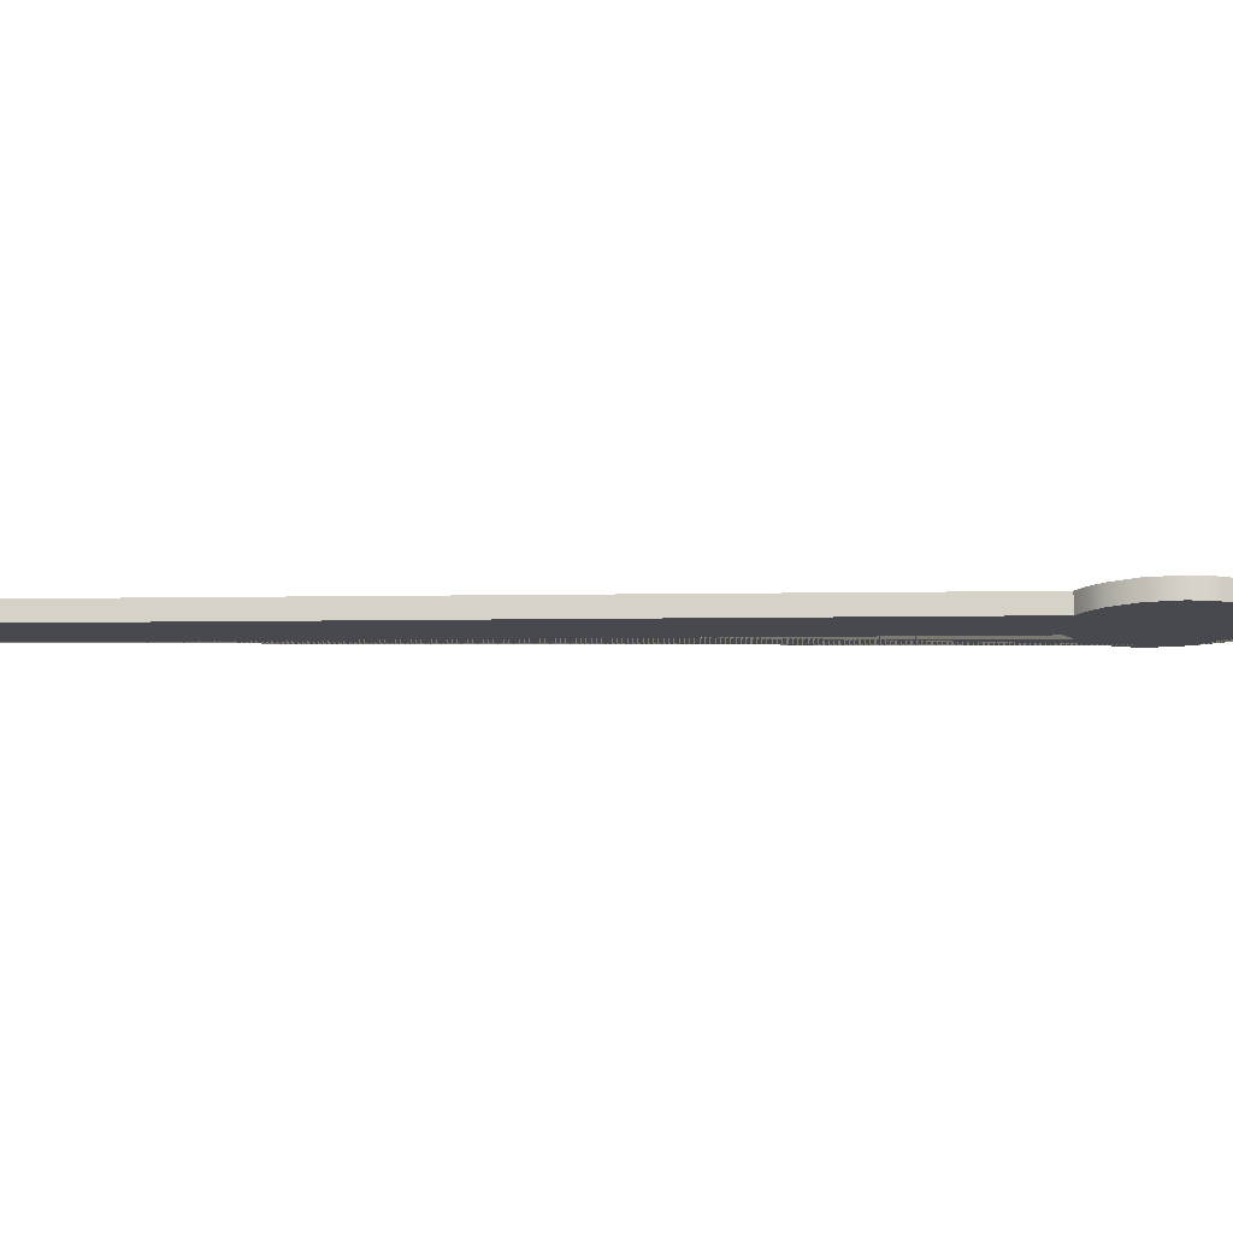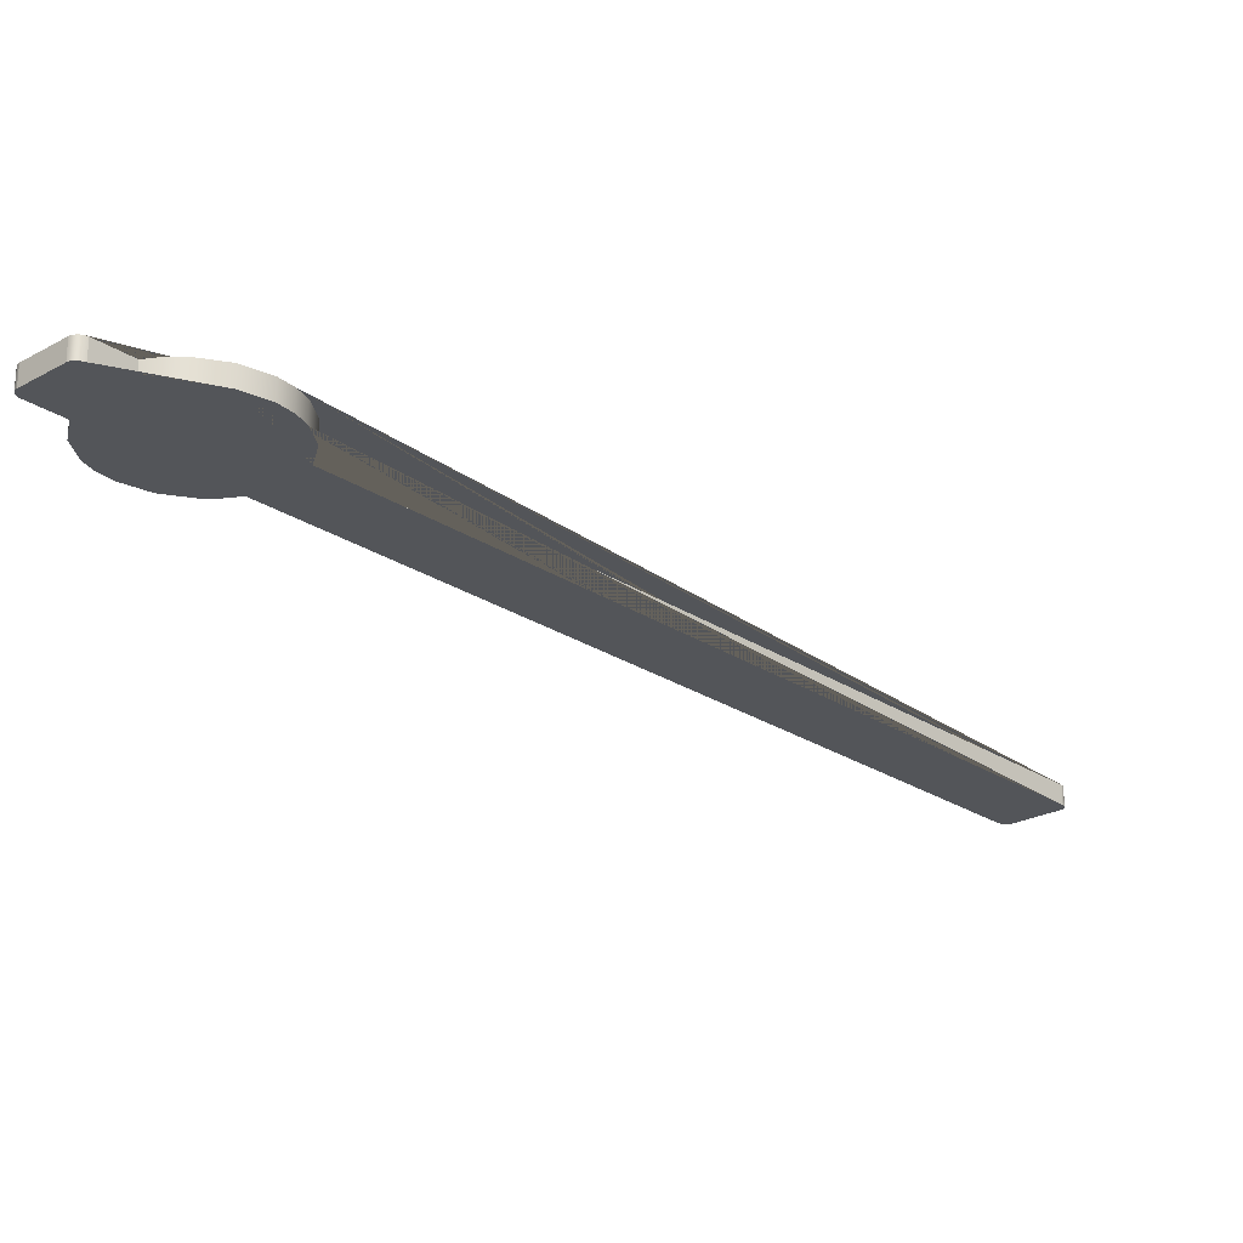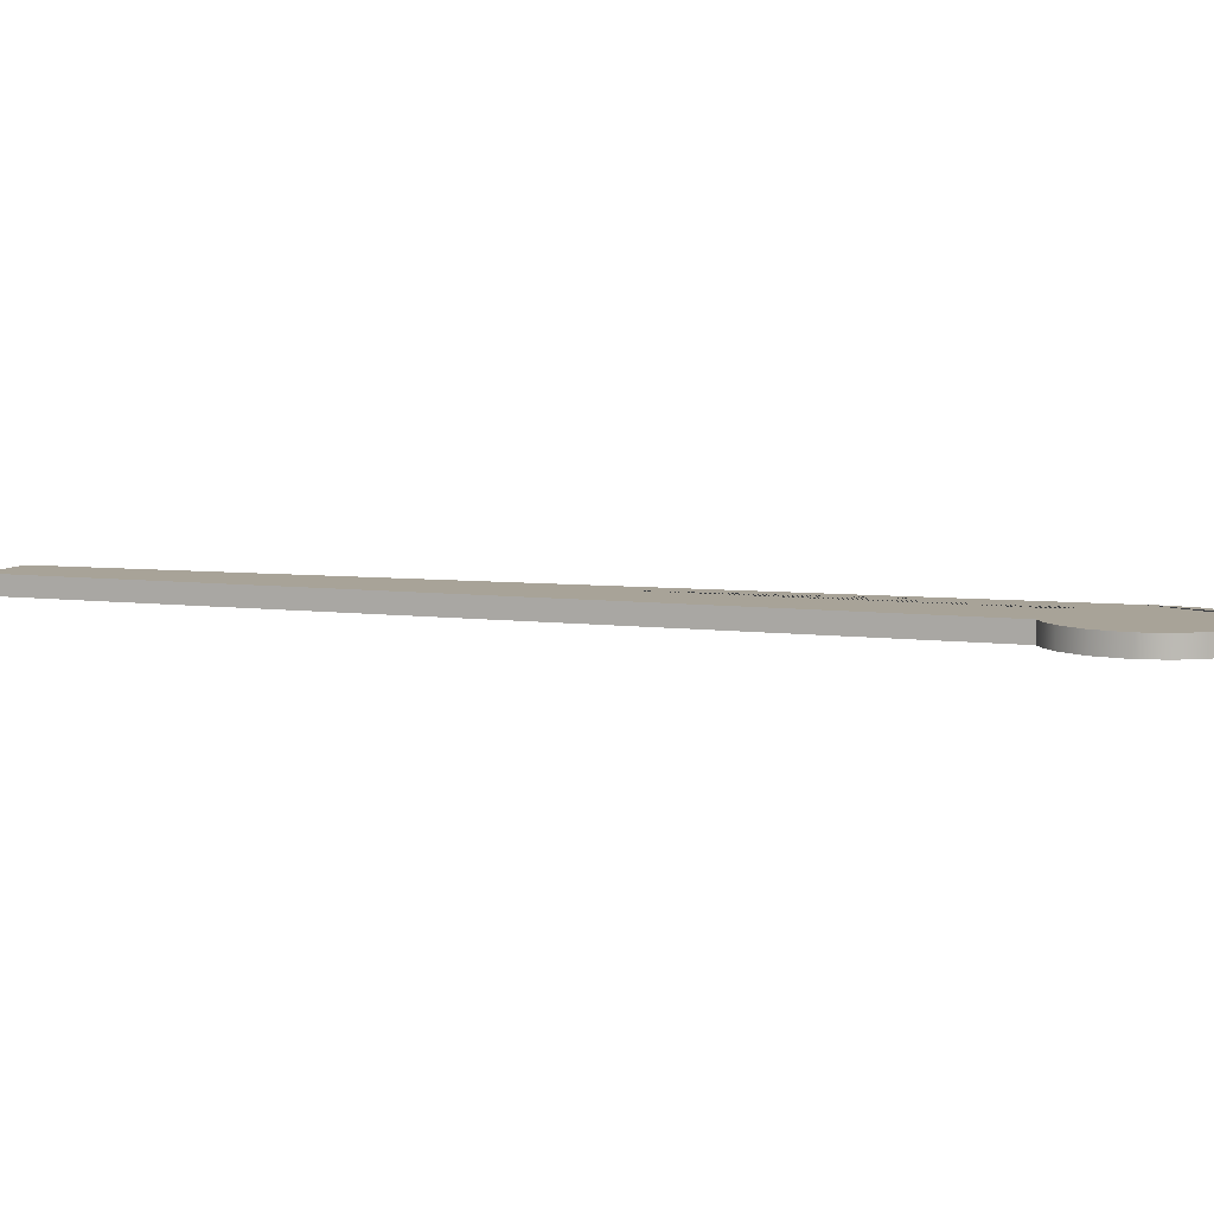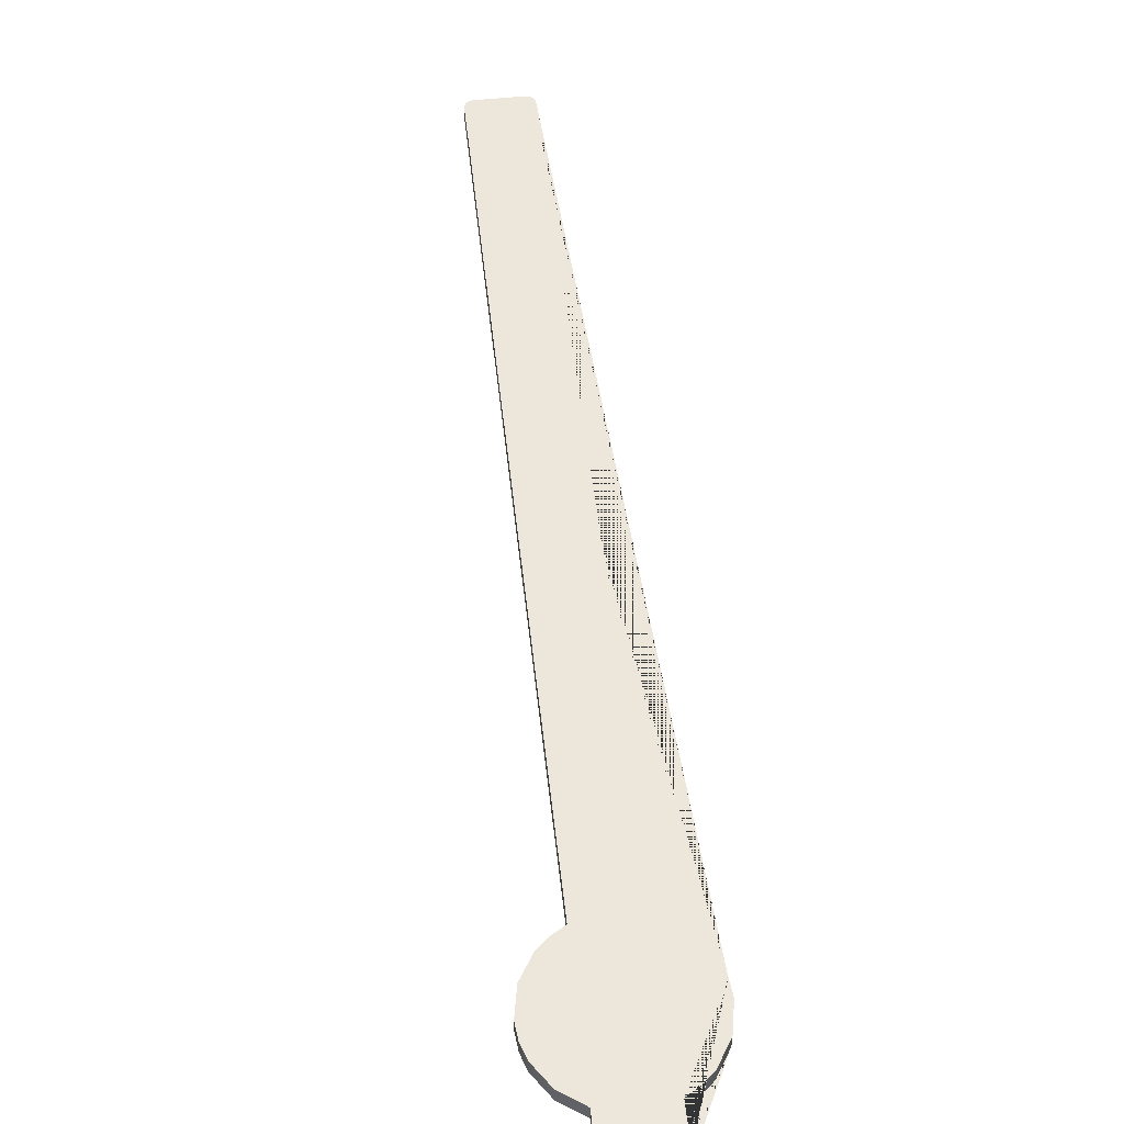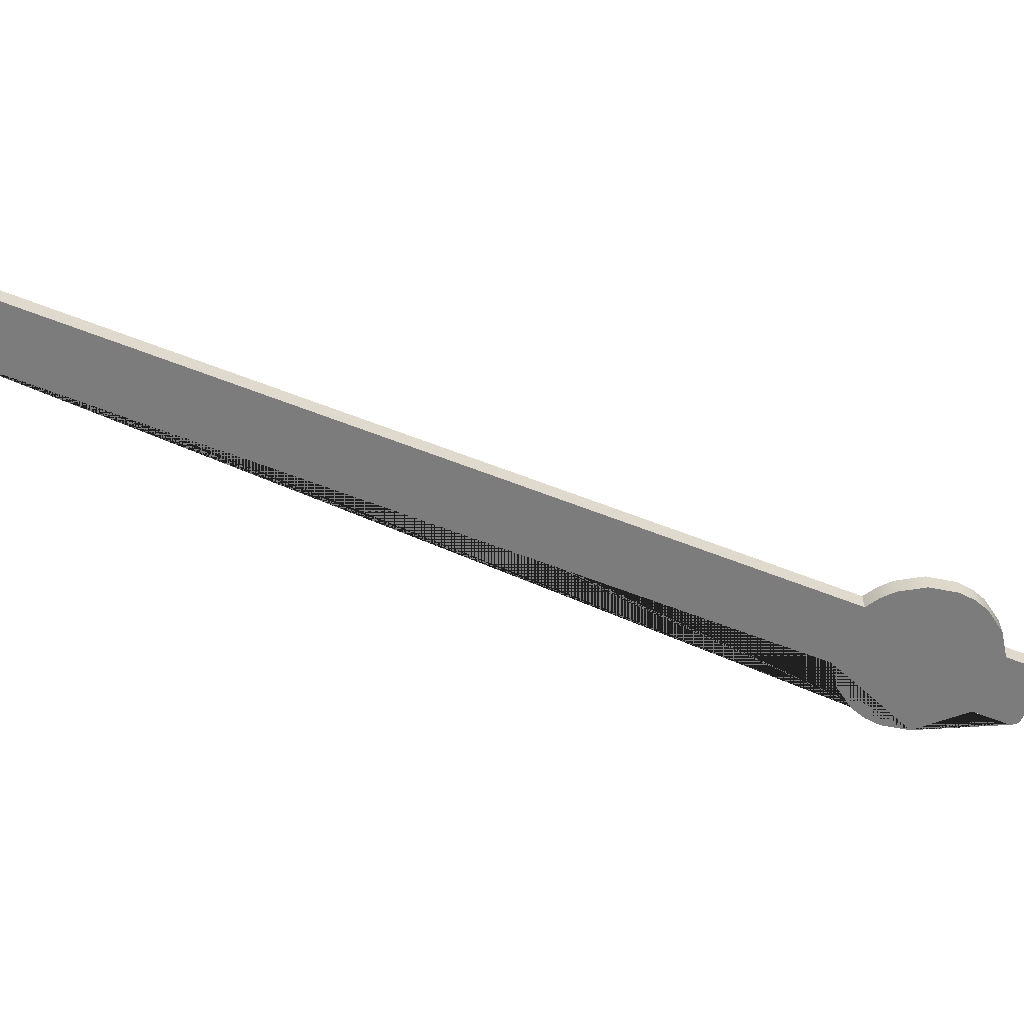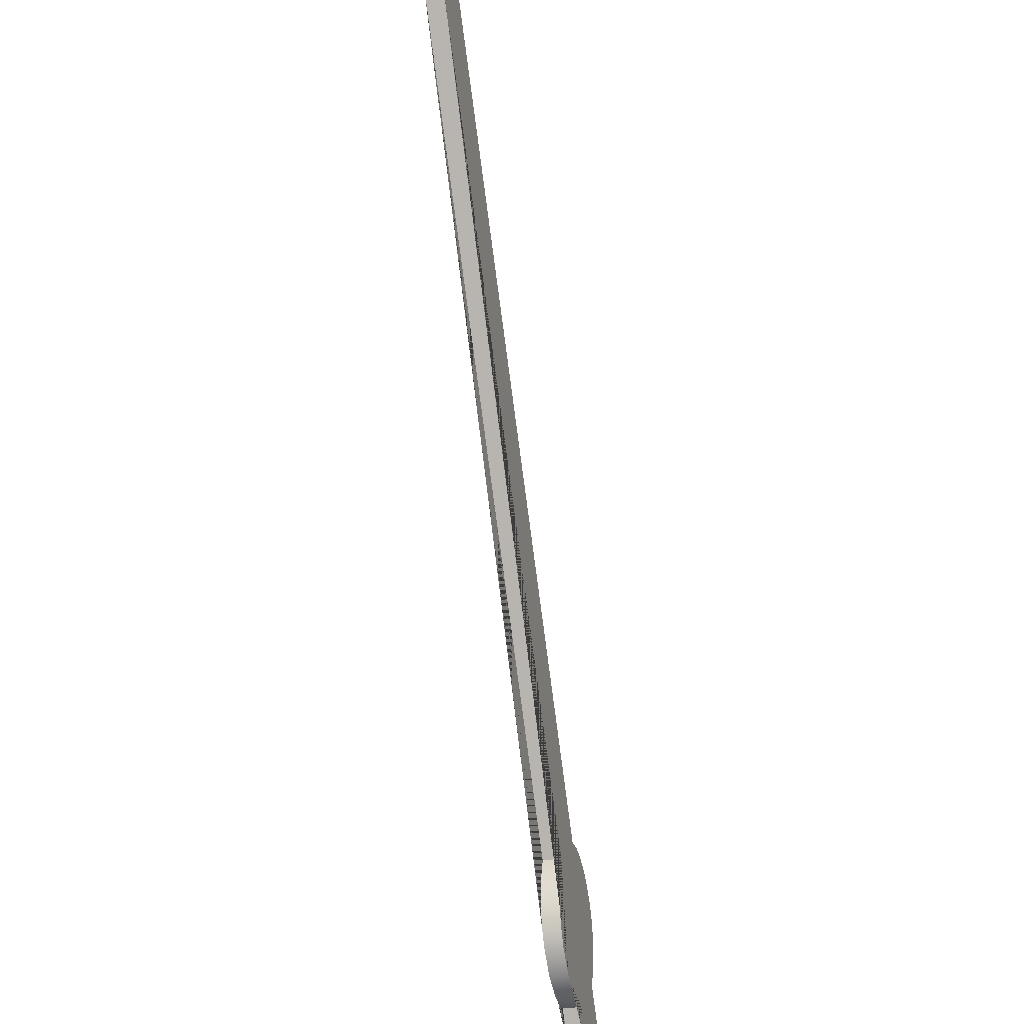
<metadata>
{"format":"obj","ext":"obj","renderer":"f3d","projection":"perspective","resolution":1024,"background":"white","views":[{"elev":-12.7,"azim":-123.8,"up":"+Z"},{"elev":-24.1,"azim":7.0,"up":"+Z"},{"elev":7.0,"azim":-105.0,"up":"+Z"},{"elev":54.3,"azim":-41.8,"up":"+Z"},{"elev":-58.8,"azim":-147.8,"up":"+Z"},{"elev":-31.0,"azim":103.4,"up":"+Y"}]}
</metadata>
<code>
g default
v 0.8114 0.05427 0.7924
v 0.5486 -0.1983 0.7927
v 0.2242 -0.334 0.7931
v 0.02803 -0.3567 0.7934
v -0.1699 -0.3395 0.7936
v -0.4421 -0.7219 0.7939
v -0.4722 -0.7505 0.794
v -0.5094 -0.7655 0.794
v -0.5494 -0.766 0.7941
v -0.5723 -0.7594 0.7941
v -0.5938 -0.7474 0.7941
v -1.081 -0.4005 0.7947
v -1.108 -0.3733 0.7947
v -1.123 -0.3398 0.7948
v -1.126 -0.2999 0.7948
v -1.12 -0.2736 0.7947
v -1.107 -0.2488 0.7947
v -0.8343 0.1336 0.7944
v -0.9518 0.4642 0.7945
v -0.9456 0.8152 0.7945
v -0.8855 1.008 0.7944
v -0.7832 1.19 0.7943
v -0.5204 1.442 0.7939
v -0.1959 1.578 0.7935
v 0.000185 1.601 0.7933
v 0.1981 1.583 0.793
v 6.234 10.06 0.7852
v 6.265 10.09 0.7852
v 6.302 10.1 0.7852
v 6.342 10.11 0.7851
v 6.365 10.1 0.7851
v 6.386 10.09 0.7851
v 6.873 9.74 0.7845
v 6.9 9.713 0.7845
v 6.915 9.679 0.7844
v 6.918 9.639 0.7844
v 6.912 9.613 0.7844
v 6.899 9.588 0.7845
v 0.8625 1.11 0.7923
v 0.98 0.7797 0.7921
v 0.9738 0.4287 0.7922
v 0.9137 0.2358 0.7922
v 0.8111 0.05426 0.5687
v 0.5483 -0.1983 0.569
v 0.2239 -0.334 0.5694
v 0.02775 -0.3567 0.5696
v -0.1701 -0.3395 0.5699
v -0.4424 -0.7219 0.5702
v -0.4725 -0.7506 0.5703
v -0.5097 -0.7655 0.5703
v -0.5496 -0.766 0.5704
v -0.5725 -0.7594 0.5704
v -0.5941 -0.7474 0.5704
v -1.081 -0.4005 0.571
v -1.108 -0.3733 0.571
v -1.123 -0.3398 0.571
v -1.126 -0.3 0.571
v -1.12 -0.2736 0.571
v -1.107 -0.2489 0.571
v -0.8345 0.1335 0.5707
v -0.9521 0.4642 0.5708
v -0.9459 0.8152 0.5708
v -0.8857 1.008 0.5707
v -0.7834 1.19 0.5705
v -0.5207 1.442 0.5702
v -0.1962 1.578 0.5698
v -8.7e-05 1.601 0.5696
v 0.1978 1.583 0.5693
v 6.234 10.06 0.5615
v 6.264 10.09 0.5615
v 6.301 10.1 0.5614
v 6.341 10.11 0.5614
v 6.364 10.1 0.5614
v 6.386 10.09 0.5613
v 6.873 9.74 0.5608
v 6.9 9.713 0.5607
v 6.915 9.679 0.5607
v 6.918 9.639 0.5607
v 6.912 9.613 0.5607
v 6.899 9.588 0.5607
v 0.8622 1.11 0.5685
v 0.9798 0.7797 0.5684
v 0.9736 0.4287 0.5684
v 0.9134 0.2358 0.5685
v -0.1699 -0.3395 0.7936
v -0.5494 -0.766 0.7941
v -0.5938 -0.7474 0.7941
v -1.081 -0.4005 0.7947
v -1.108 -0.3733 0.7947
v -1.126 -0.2999 0.7948
v -1.12 -0.2736 0.7947
v -0.8343 0.1336 0.7944
v -0.9456 0.8152 0.7945
v -0.1959 1.578 0.7935
v 0.1981 1.583 0.793
v 6.234 10.06 0.7852
v 6.265 10.09 0.7852
v 6.302 10.1 0.7852
v 6.365 10.1 0.7851
v 6.9 9.713 0.7845
v 6.915 9.679 0.7844
v 6.918 9.639 0.7844
v 6.912 9.613 0.7844
v 6.899 9.588 0.7845
v 0.8625 1.11 0.7923
v 0.98 0.7797 0.7921
v -0.1701 -0.3395 0.5699
v -0.5496 -0.766 0.5704
v -0.5941 -0.7474 0.5704
v -1.081 -0.4005 0.571
v -1.108 -0.3733 0.571
v -1.126 -0.3 0.571
v -1.12 -0.2736 0.571
v -0.8345 0.1335 0.5707
v -0.9459 0.8152 0.5708
v -0.1962 1.578 0.5698
v 0.1978 1.583 0.5693
v 6.234 10.06 0.5615
v 6.264 10.09 0.5615
v 6.301 10.1 0.5614
v 6.364 10.1 0.5614
v 6.9 9.713 0.5607
v 6.915 9.679 0.5607
v 6.918 9.639 0.5607
v 6.912 9.613 0.5607
v 6.899 9.588 0.5607
v 0.8622 1.11 0.5685
v 0.9798 0.7797 0.5684
g polySurface6 polySurface2 Clock_07:Mesh
f 2 44 43 1
f 3 45 44 2
f 4 46 45 3
f 5 47 46 4
f 6 48 47 5
f 7 49 48 6
f 8 50 49 7
f 9 51 50 8
f 10 52 51 9
f 11 53 52 10
f 12 54 53 11
f 13 55 54 12
f 14 56 55 13
f 15 57 56 14
f 16 58 57 15
f 17 59 58 16
f 18 60 59 17
f 19 61 60 18
f 20 62 61 19
f 21 63 62 20
f 22 64 63 21
f 23 65 64 22
f 24 66 65 23
f 25 67 66 24
f 26 68 67 25
f 27 69 68 26
f 28 70 69 27
f 29 71 70 28
f 30 72 71 29
f 31 73 72 30
f 32 74 73 31
f 33 75 74 32
f 34 76 75 33
f 35 77 76 34
f 36 78 77 35
f 37 79 78 36
f 38 80 79 37
f 39 81 80 38
f 40 82 81 39
f 41 83 82 40
f 42 84 83 41
f 1 43 84 42
f 42 41 106 105 104 103 102 101 100 33 32 99 30 98 97 96 95 25 94 23 22 21 93 19 92 17 91 90 14 89 88 87 10 86 8 7 6 85 4 3 2 1
f 44 45 46 107 48 49 50 108 52 109 110 111 56 112 113 59 114 61 115 63 64 65 116 67 117 118 119 120 72 121 74 75 122 123 124 125 126 127 128 83 84 43

</code>
